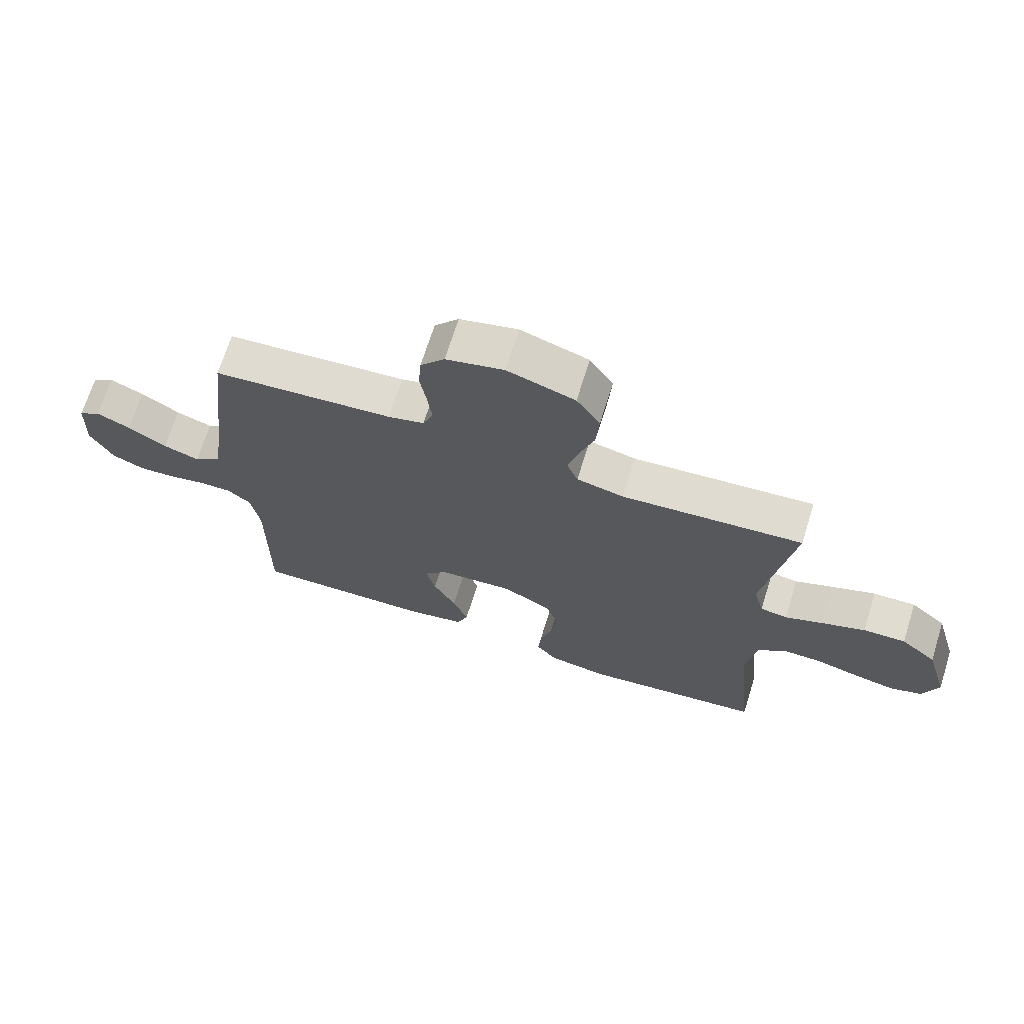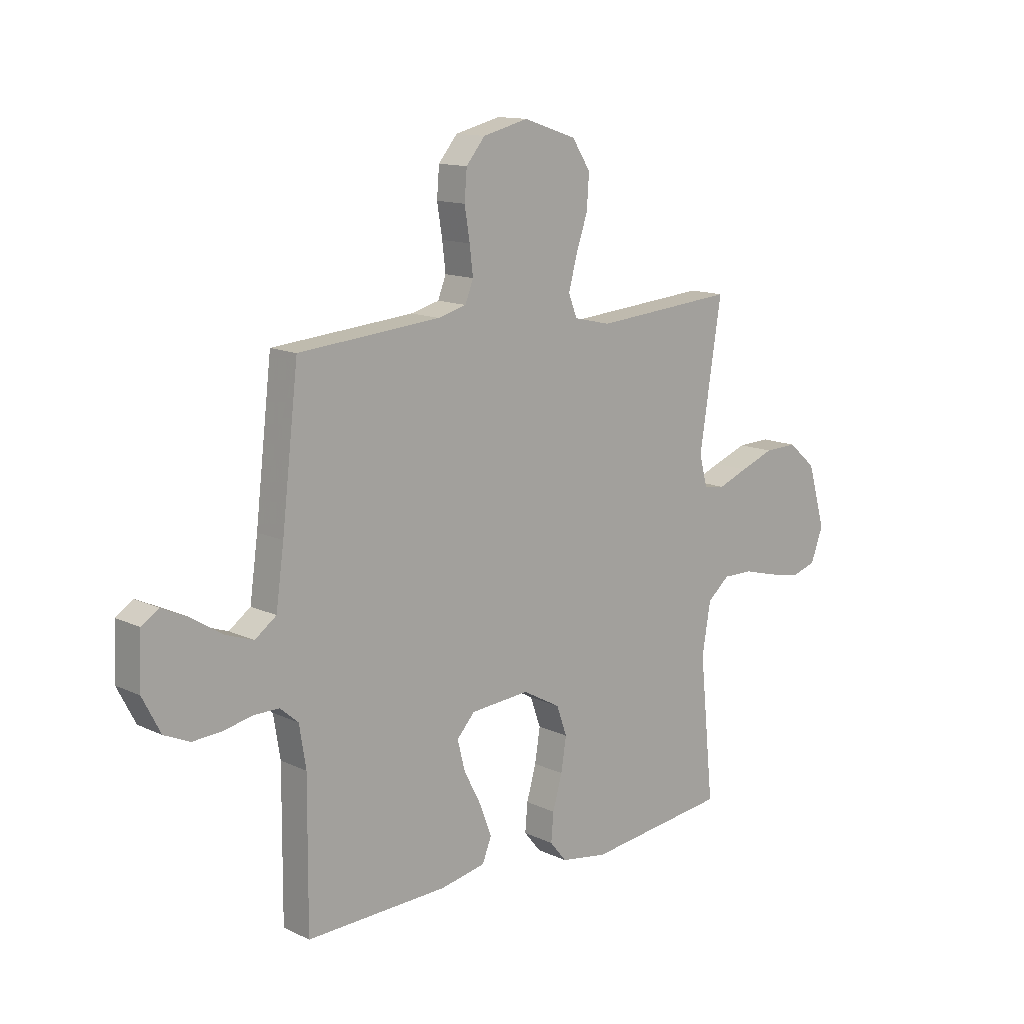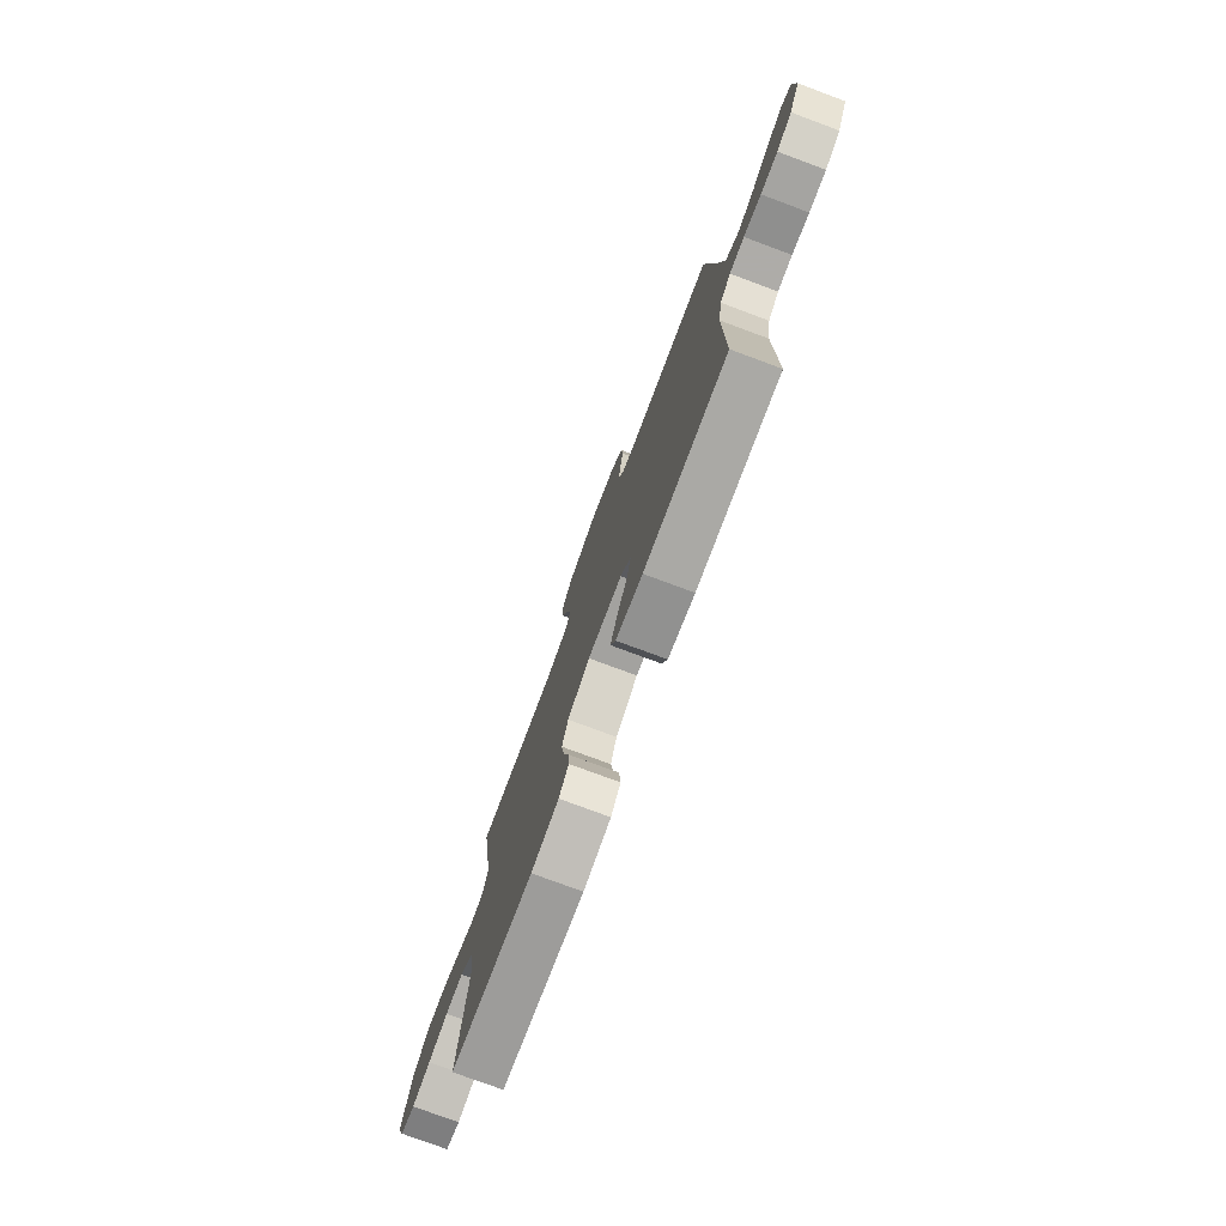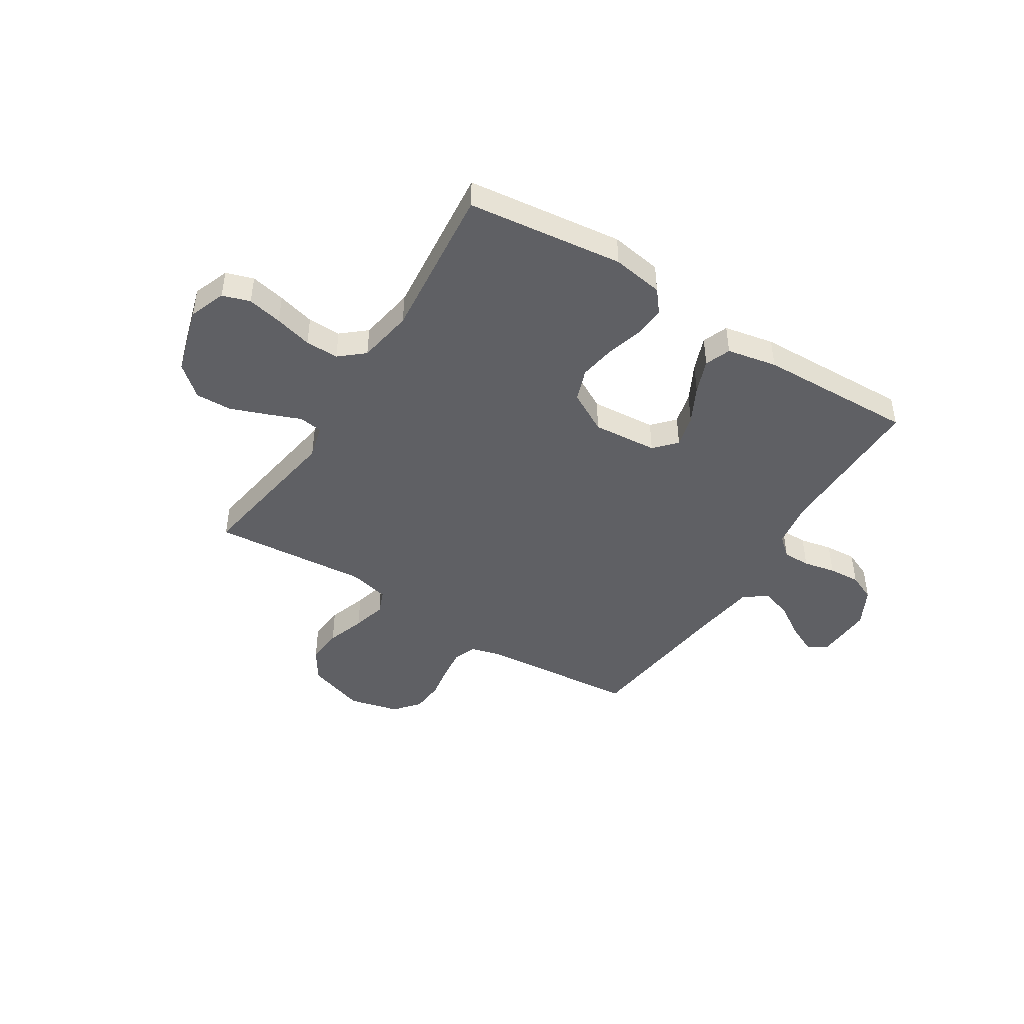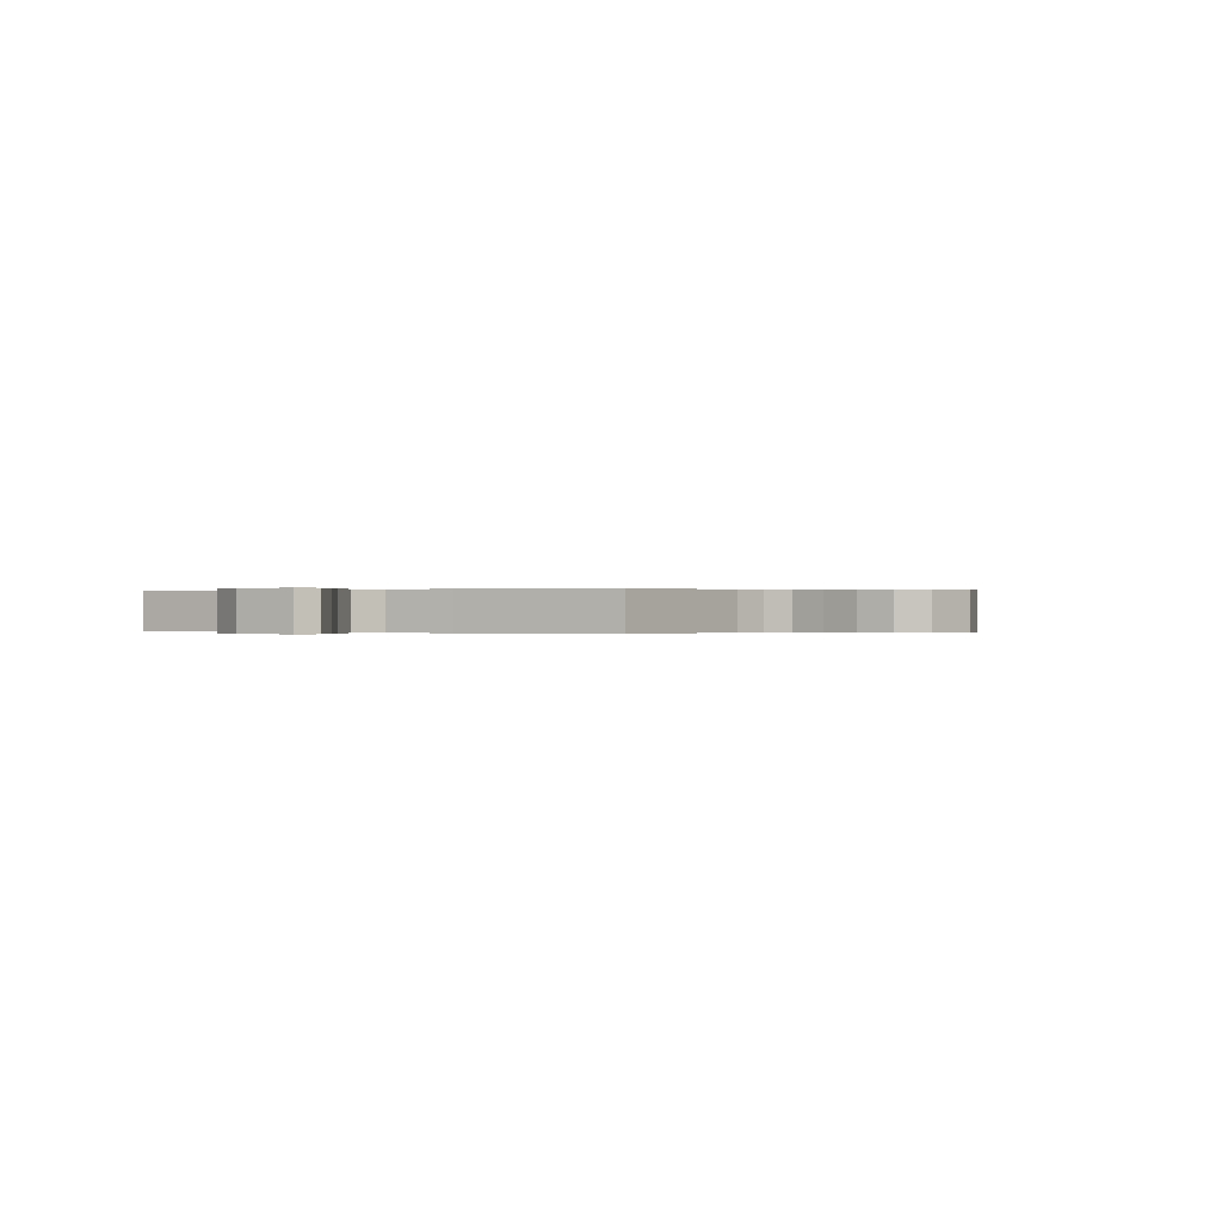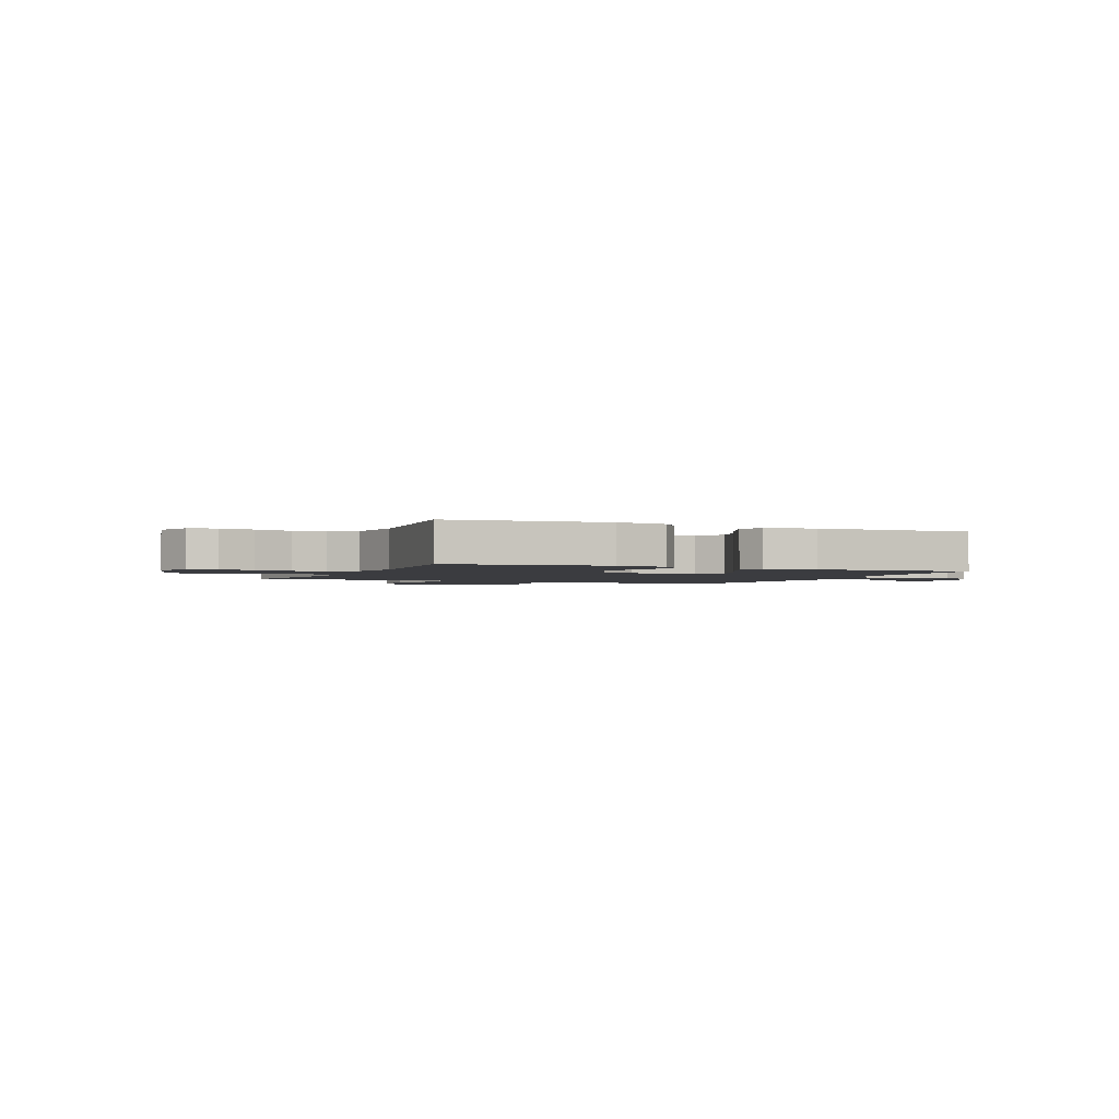
<metadata>
{"format":"obj","ext":"obj","renderer":"f3d","projection":"perspective","resolution":1024,"background":"white","views":[{"elev":69.4,"azim":17.4,"up":"+Z"},{"elev":13.2,"azim":-42.9,"up":"+Z"},{"elev":-77.0,"azim":-110.4,"up":"+Z"},{"elev":-45.2,"azim":147.8,"up":"+Y"},{"elev":-0.0,"azim":-57.5,"up":"+Y"},{"elev":-2.0,"azim":156.5,"up":"+Y"}]}
</metadata>
<code>
v 0.5 0.07 -0.5
v 0.2 0.07 -0.536
v 0.101 0.07 -0.52
v 0.066 0.07 -0.477
v 0.071 0.07 -0.417
v 0.091 0.07 -0.347
v 0.102 0.07 -0.277
v 0.08 0.07 -0.215
v 0 0.07 -0.171
v -0.125 0.07 -0.181
v -0.163 0.07 -0.223
v -0.147 0.07 -0.286
v -0.11 0.07 -0.357
v -0.085 0.07 -0.423
v -0.104 0.07 -0.472
v -0.2 0.07 -0.491
v -0.5 0.07 -0.5
v -0.498 0.07 -0.2
v -0.512 0.07 -0.113
v -0.55 0.07 -0.08
v -0.603 0.07 -0.08
v -0.665 0.07 -0.093
v -0.726 0.07 -0.097
v -0.78 0.07 -0.073
v -0.818 0.07 0
v -0.813 0.07 0.109
v -0.777 0.07 0.133
v -0.721 0.07 0.107
v -0.657 0.07 0.066
v -0.597 0.07 0.045
v -0.552 0.07 0.078
v -0.535 0.07 0.2
v -0.5 0.07 0.5
v -0.2 0.07 0.526
v -0.14 0.07 0.542
v -0.123 0.07 0.586
v -0.13 0.07 0.645
v -0.141 0.07 0.712
v -0.136 0.07 0.774
v -0.096 0.07 0.822
v 0 0.07 0.846
v 0.112 0.07 0.809
v 0.151 0.07 0.749
v 0.146 0.07 0.678
v 0.121 0.07 0.604
v 0.104 0.07 0.539
v 0.122 0.07 0.493
v 0.2 0.07 0.475
v 0.5 0.07 0.5
v 0.453 0.07 0.2
v 0.47 0.07 0.135
v 0.515 0.07 0.128
v 0.578 0.07 0.153
v 0.65 0.07 0.18
v 0.72 0.07 0.182
v 0.779 0.07 0.131
v 0.817 0.07 0
v 0.791 0.07 -0.07
v 0.738 0.07 -0.087
v 0.671 0.07 -0.073
v 0.599 0.07 -0.054
v 0.535 0.07 -0.053
v 0.488 0.07 -0.093
v 0.47 0.07 -0.2
v 0.5 0 -0.5
v 0.2 0 -0.536
v 0.101 0 -0.52
v 0.066 0 -0.477
v 0.071 0 -0.417
v 0.091 0 -0.347
v 0.102 0 -0.277
v 0.08 0 -0.215
v 0 0 -0.171
v -0.125 0 -0.181
v -0.163 0 -0.223
v -0.147 0 -0.286
v -0.11 0 -0.357
v -0.085 0 -0.423
v -0.104 0 -0.472
v -0.2 0 -0.491
v -0.5 0 -0.5
v -0.498 0 -0.2
v -0.512 0 -0.113
v -0.55 0 -0.08
v -0.603 0 -0.08
v -0.665 0 -0.093
v -0.726 0 -0.097
v -0.78 0 -0.073
v -0.818 0 0
v -0.813 0 0.109
v -0.777 0 0.133
v -0.721 0 0.107
v -0.657 0 0.066
v -0.597 0 0.045
v -0.552 0 0.078
v -0.535 0 0.2
v -0.5 0 0.5
v -0.2 0 0.526
v -0.14 0 0.542
v -0.123 0 0.586
v -0.13 0 0.645
v -0.141 0 0.712
v -0.136 0 0.774
v -0.096 0 0.822
v 0 0 0.846
v 0.112 0 0.809
v 0.151 0 0.749
v 0.146 0 0.678
v 0.121 0 0.604
v 0.104 0 0.539
v 0.122 0 0.493
v 0.2 0 0.475
v 0.5 0 0.5
v 0.453 0 0.2
v 0.47 0 0.135
v 0.515 0 0.128
v 0.578 0 0.153
v 0.65 0 0.18
v 0.72 0 0.182
v 0.779 0 0.131
v 0.817 0 0
v 0.791 0 -0.07
v 0.738 0 -0.087
v 0.671 0 -0.073
v 0.599 0 -0.054
v 0.535 0 -0.053
v 0.488 0 -0.093
v 0.47 0 -0.2
f 58 59 60 61
f 56 57 58 61
f 56 61 62
f 55 56 62
f 52 53 54 55
f 52 55 62 63
f 48 49 50
f 47 48 50 51
f 42 43 44 45
f 42 45 46
f 41 42 46
f 40 41 46
f 37 38 39 40
f 36 37 40 46
f 35 36 46 47
f 32 33 34
f 31 32 34 35
f 26 27 28 29
f 26 29 30
f 25 26 30
f 24 25 30
f 21 22 23 24
f 20 21 24 30
f 19 20 30 31
f 15 16 17 18
f 15 18 19
f 12 13 14 15
f 11 12 15 19
f 10 11 19 31
f 3 4 5 6
f 3 6 7
f 64 1 2 3
f 64 3 7
f 51 52 63 64
f 51 64 7 8
f 47 51 8 9
f 31 35 47
f 9 10 31 47
f 125 124 123 122
f 125 122 121 120
f 126 125 120
f 126 120 119
f 119 118 117 116
f 127 126 119 116
f 114 113 112
f 115 114 112 111
f 109 108 107 106
f 110 109 106
f 110 106 105
f 110 105 104
f 104 103 102 101
f 110 104 101 100
f 111 110 100 99
f 98 97 96
f 99 98 96 95
f 93 92 91 90
f 94 93 90
f 94 90 89
f 94 89 88
f 88 87 86 85
f 94 88 85 84
f 95 94 84 83
f 82 81 80 79
f 83 82 79
f 79 78 77 76
f 83 79 76 75
f 95 83 75 74
f 70 69 68 67
f 71 70 67
f 67 66 65 128
f 71 67 128
f 128 127 116 115
f 72 71 128 115
f 73 72 115 111
f 111 99 95
f 111 95 74 73
f 1 65 66 2
f 2 66 67 3
f 3 67 68 4
f 4 68 69 5
f 5 69 70 6
f 6 70 71 7
f 7 71 72 8
f 8 72 73 9
f 9 73 74 10
f 10 74 75 11
f 11 75 76 12
f 12 76 77 13
f 13 77 78 14
f 14 78 79 15
f 15 79 80 16
f 16 80 81 17
f 17 81 82 18
f 18 82 83 19
f 19 83 84 20
f 20 84 85 21
f 21 85 86 22
f 22 86 87 23
f 23 87 88 24
f 24 88 89 25
f 25 89 90 26
f 26 90 91 27
f 27 91 92 28
f 28 92 93 29
f 29 93 94 30
f 30 94 95 31
f 31 95 96 32
f 32 96 97 33
f 33 97 98 34
f 34 98 99 35
f 35 99 100 36
f 36 100 101 37
f 37 101 102 38
f 38 102 103 39
f 39 103 104 40
f 40 104 105 41
f 41 105 106 42
f 42 106 107 43
f 43 107 108 44
f 44 108 109 45
f 45 109 110 46
f 46 110 111 47
f 47 111 112 48
f 48 112 113 49
f 49 113 114 50
f 50 114 115 51
f 51 115 116 52
f 52 116 117 53
f 53 117 118 54
f 54 118 119 55
f 55 119 120 56
f 56 120 121 57
f 57 121 122 58
f 58 122 123 59
f 59 123 124 60
f 60 124 125 61
f 61 125 126 62
f 62 126 127 63
f 63 127 128 64
f 64 128 65 1

</code>
